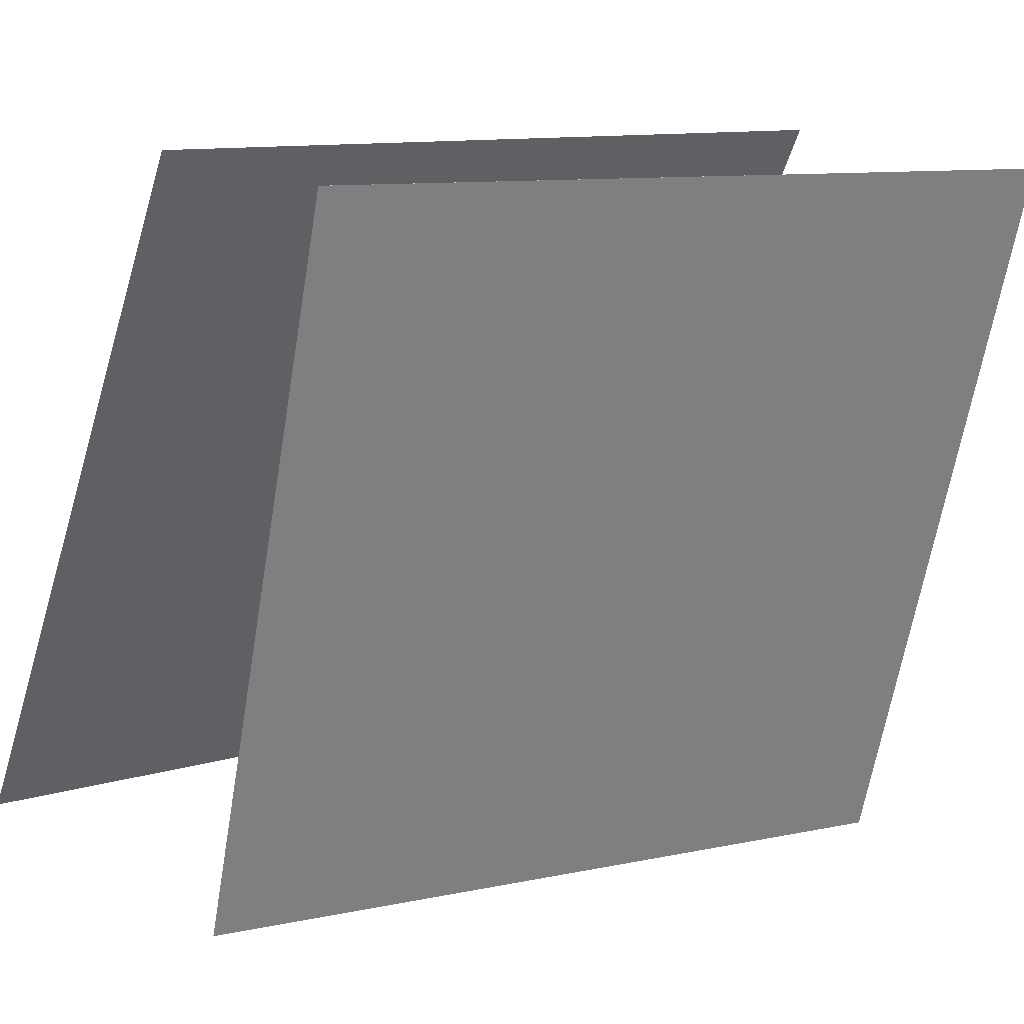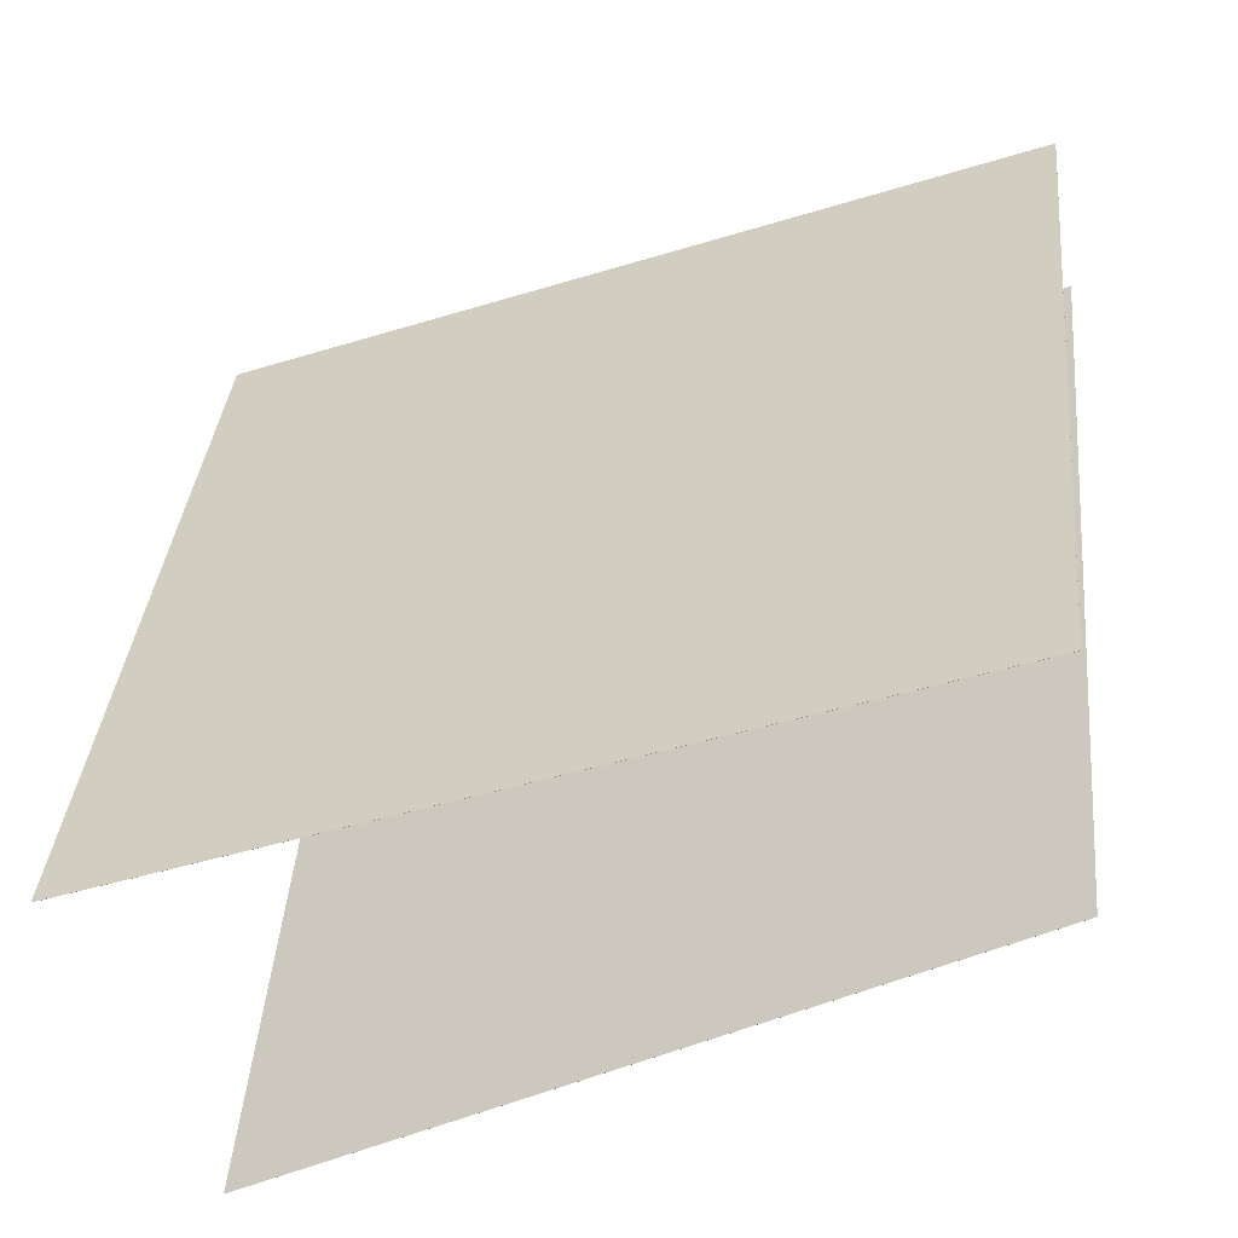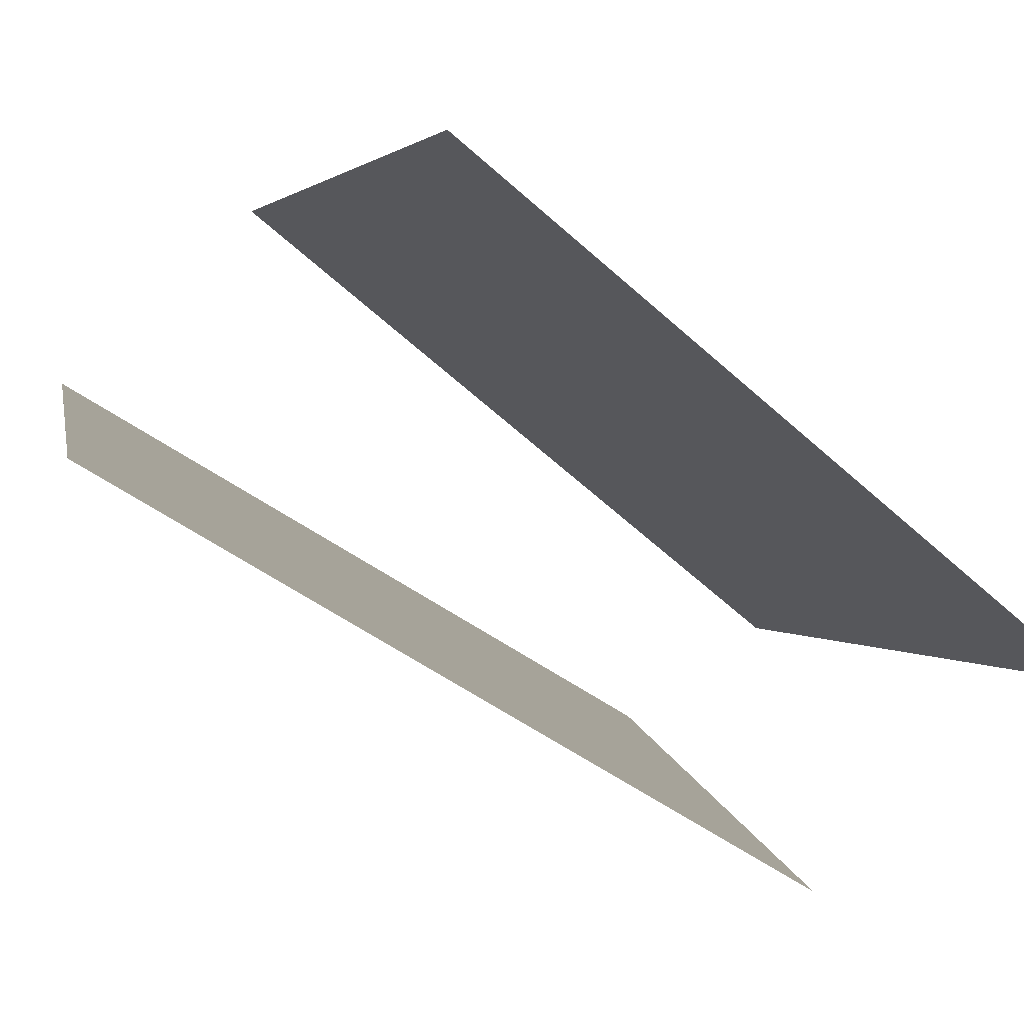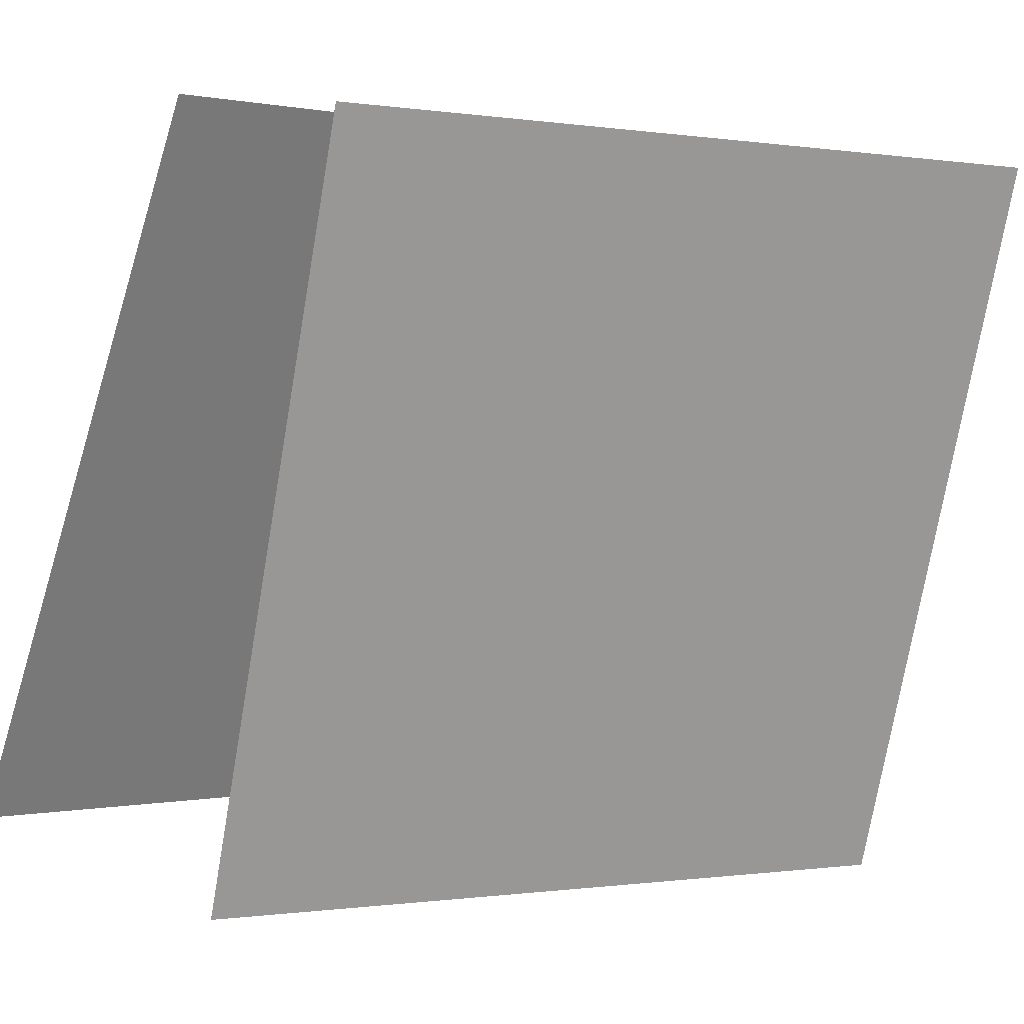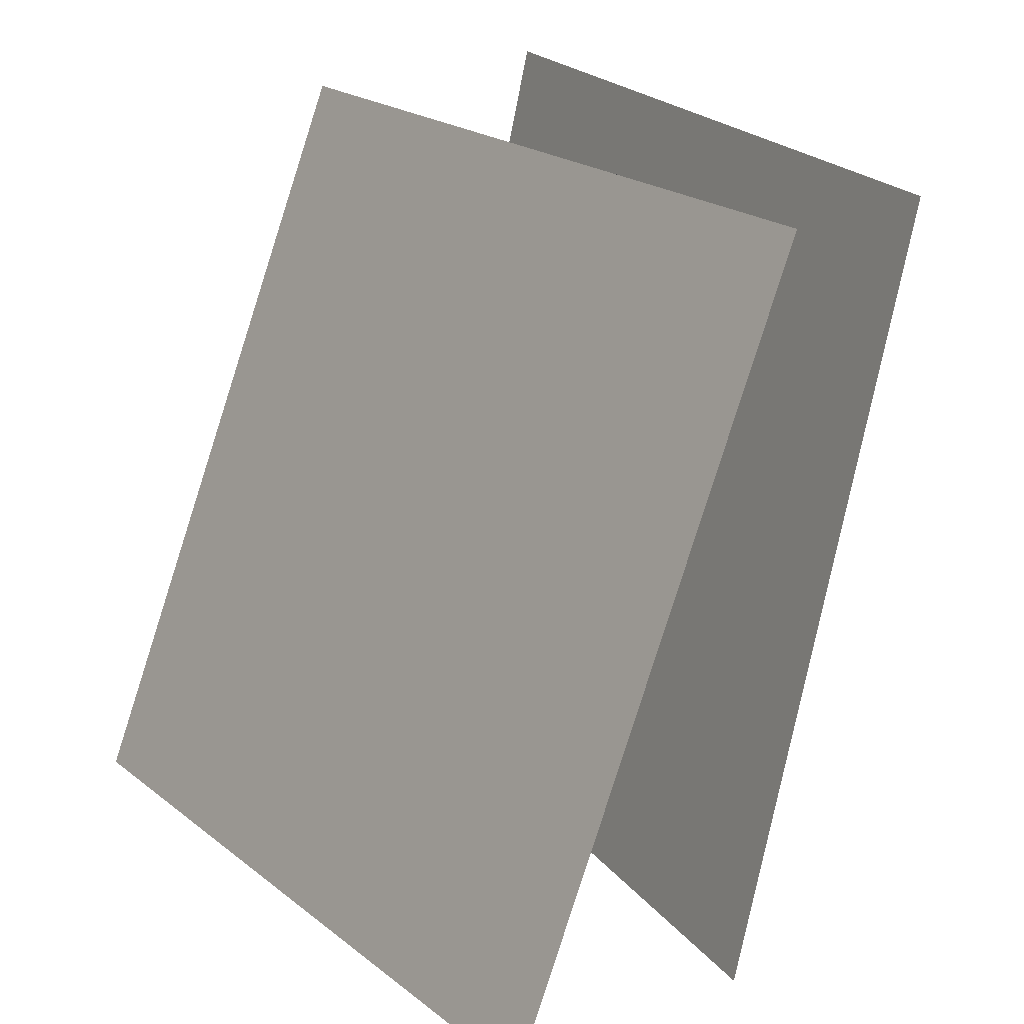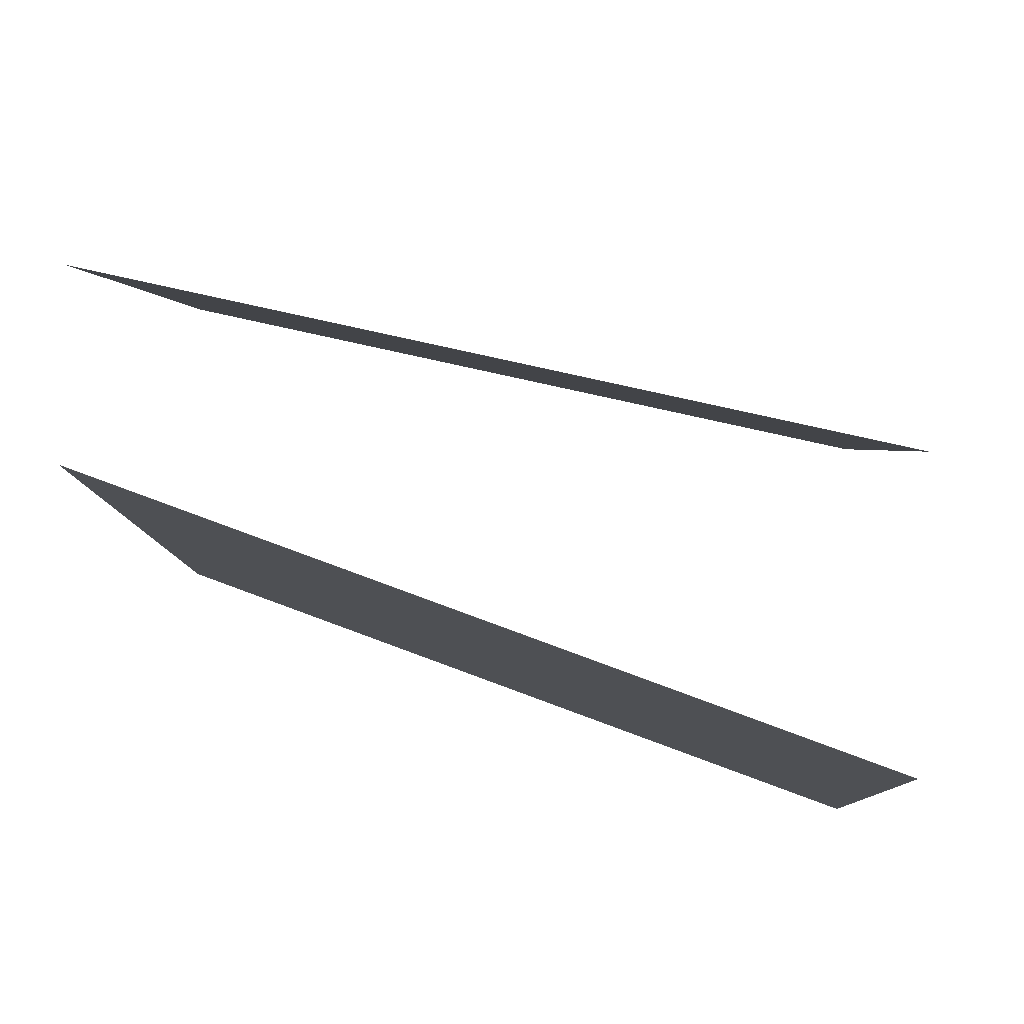
<metadata>
{"format":"obj","ext":"obj","renderer":"f3d","projection":"perspective","resolution":1024,"background":"white","views":[{"elev":15.7,"azim":39.4,"up":"+Y"},{"elev":-36.0,"azim":96.3,"up":"+Z"},{"elev":-72.2,"azim":-144.0,"up":"+Y"},{"elev":5.3,"azim":37.7,"up":"+Y"},{"elev":23.9,"azim":-47.4,"up":"+Y"},{"elev":67.5,"azim":89.3,"up":"+Y"}]}
</metadata>
<code>
v 0.4845 0.3946 -0.4842
v 0.4844 0.3947 -0.4842
v 0.1292 0.447 0.4454
v 0.1291 0.447 0.4454
v 0.2428 -0.5657 -0.5225
v 0.2426 -0.5656 -0.5226
v -0.1125 -0.5133 0.4071
v -0.1127 -0.5133 0.4071
f 1.0 7.0 5.0
f 1.0 3.0 7.0
f 1.0 4.0 3.0
f 1.0 2.0 4.0
f 3.0 8.0 7.0
f 3.0 4.0 8.0
f 5.0 7.0 8.0
f 5.0 8.0 6.0
f 1.0 5.0 6.0
f 1.0 6.0 2.0
f 2.0 6.0 8.0
f 2.0 8.0 4.0
v -0.295 -0.4968 -0.56
v -0.513 -0.4407 0.4098
v 0.1085 0.4086 -0.5217
v -0.1096 0.4647 0.4481
v -0.2949 -0.4969 -0.56
v -0.5129 -0.4408 0.4098
v 0.1085 0.4086 -0.5217
v -0.1095 0.4647 0.4482
f 9.0 15.0 13.0
f 9.0 11.0 15.0
f 9.0 12.0 11.0
f 9.0 10.0 12.0
f 11.0 16.0 15.0
f 11.0 12.0 16.0
f 13.0 15.0 16.0
f 13.0 16.0 14.0
f 9.0 13.0 14.0
f 9.0 14.0 10.0
f 10.0 14.0 16.0
f 10.0 16.0 12.0

</code>
